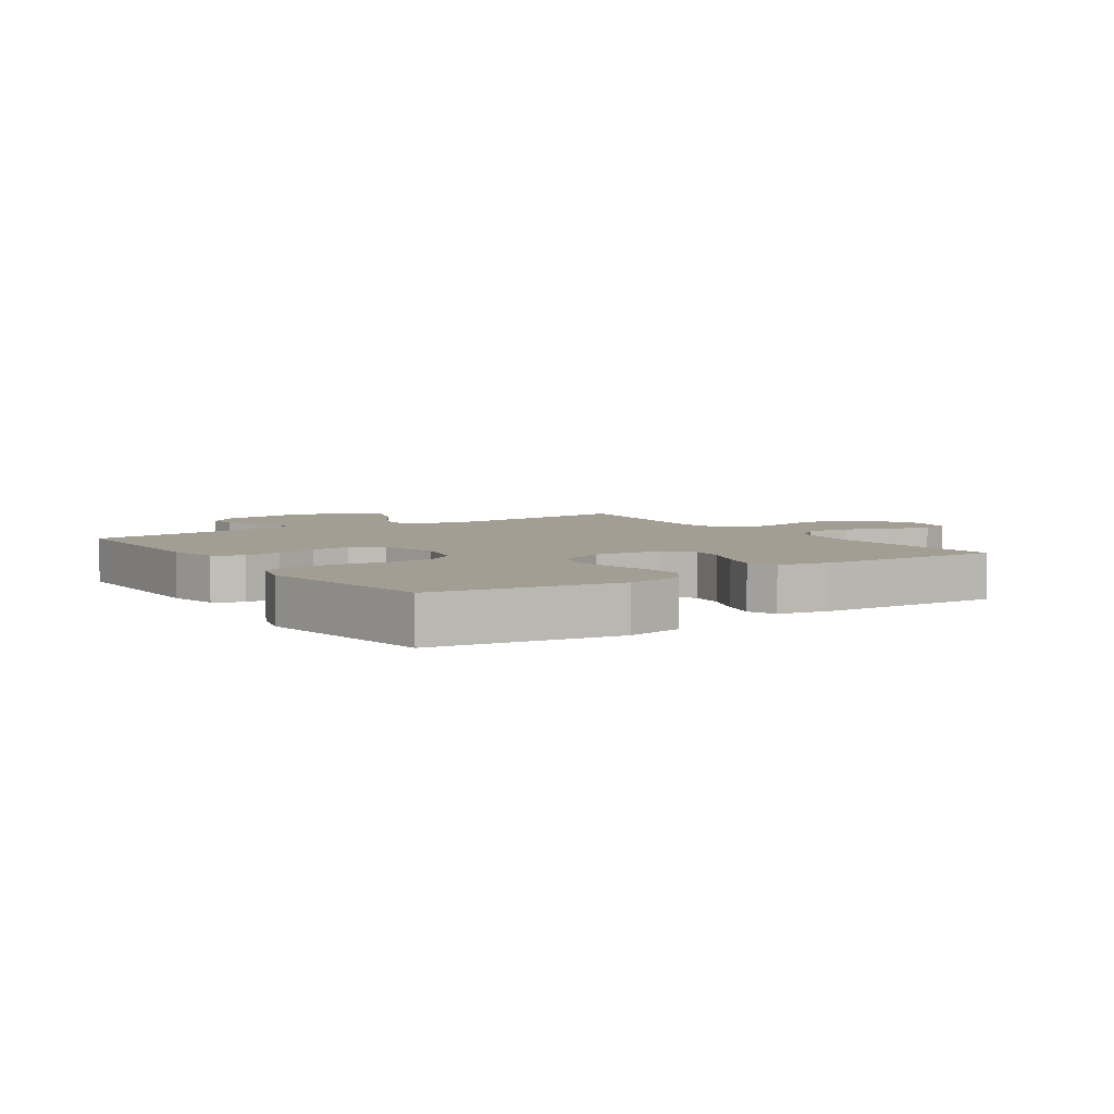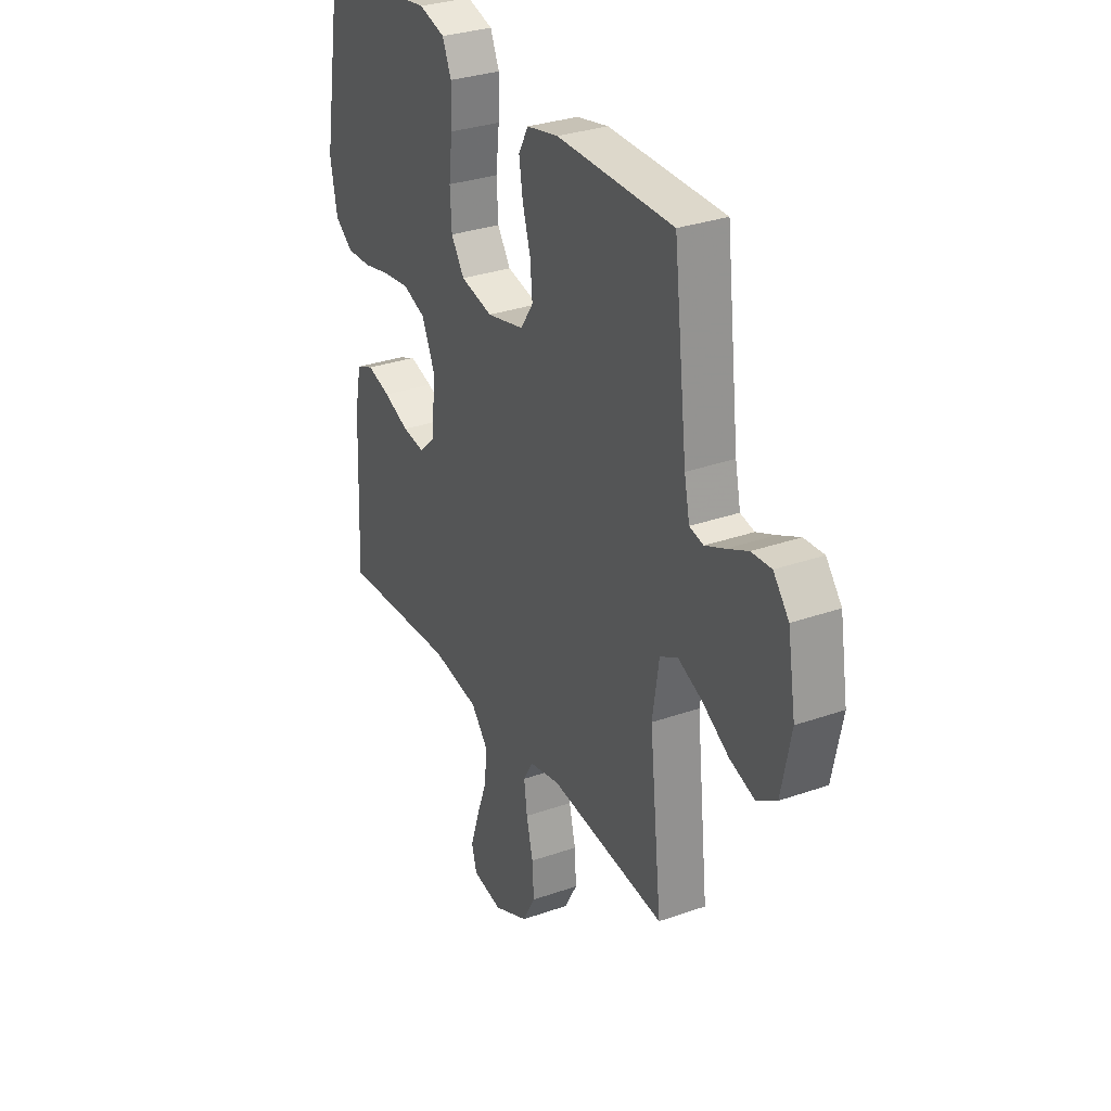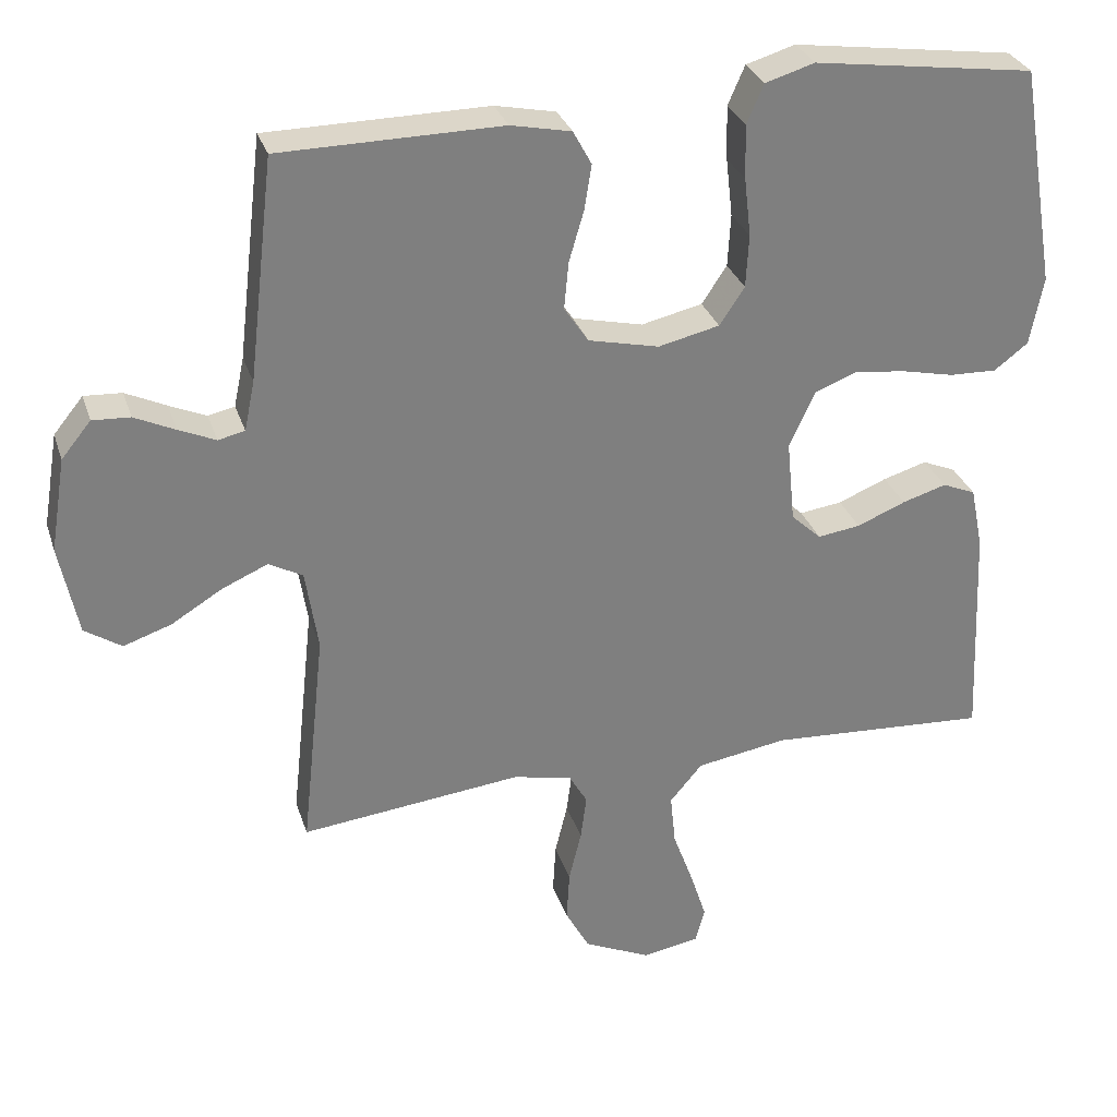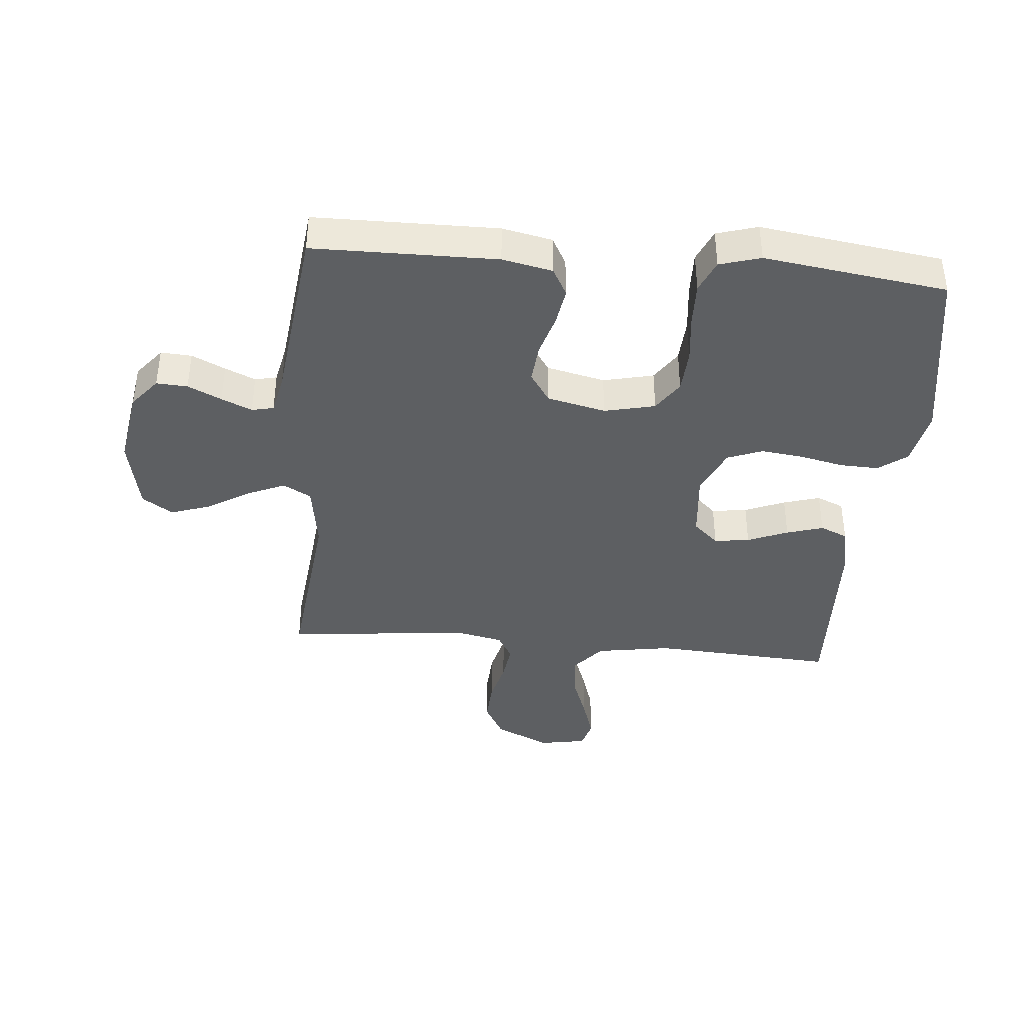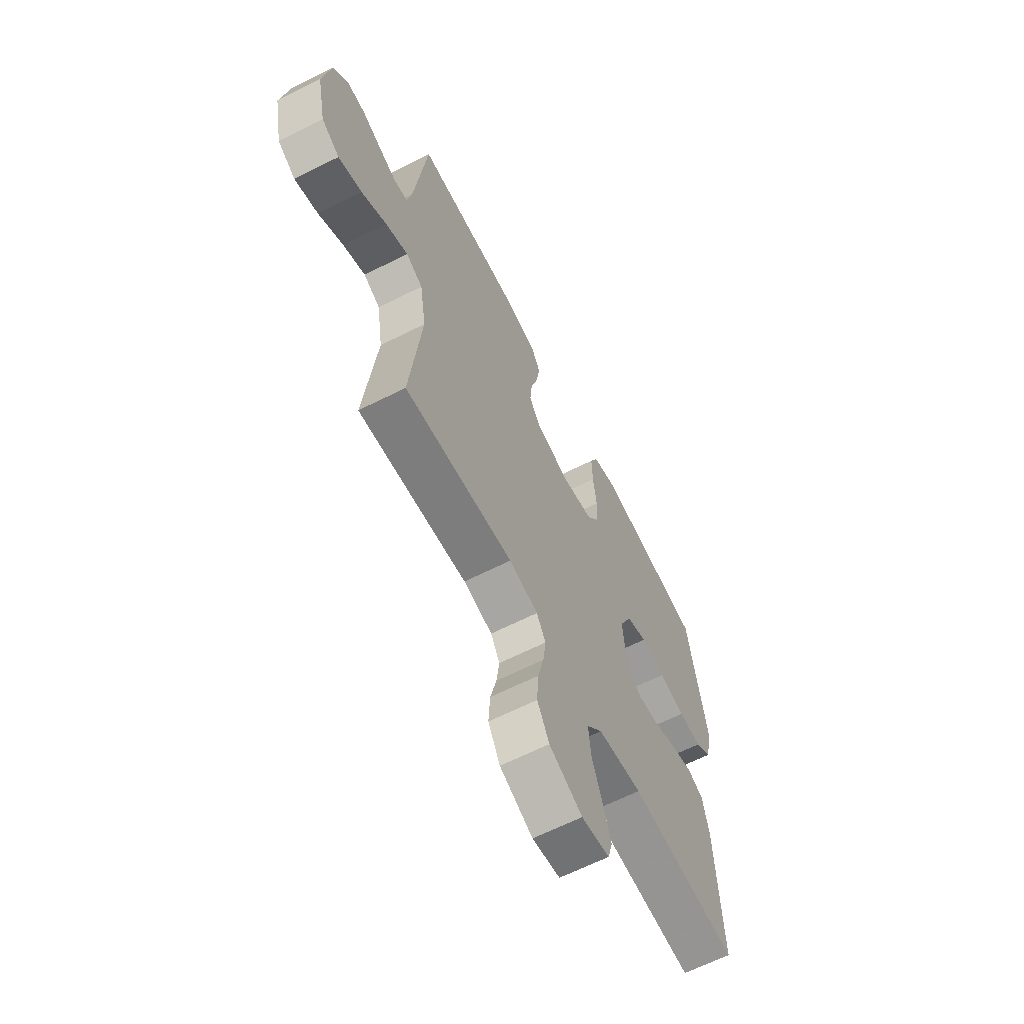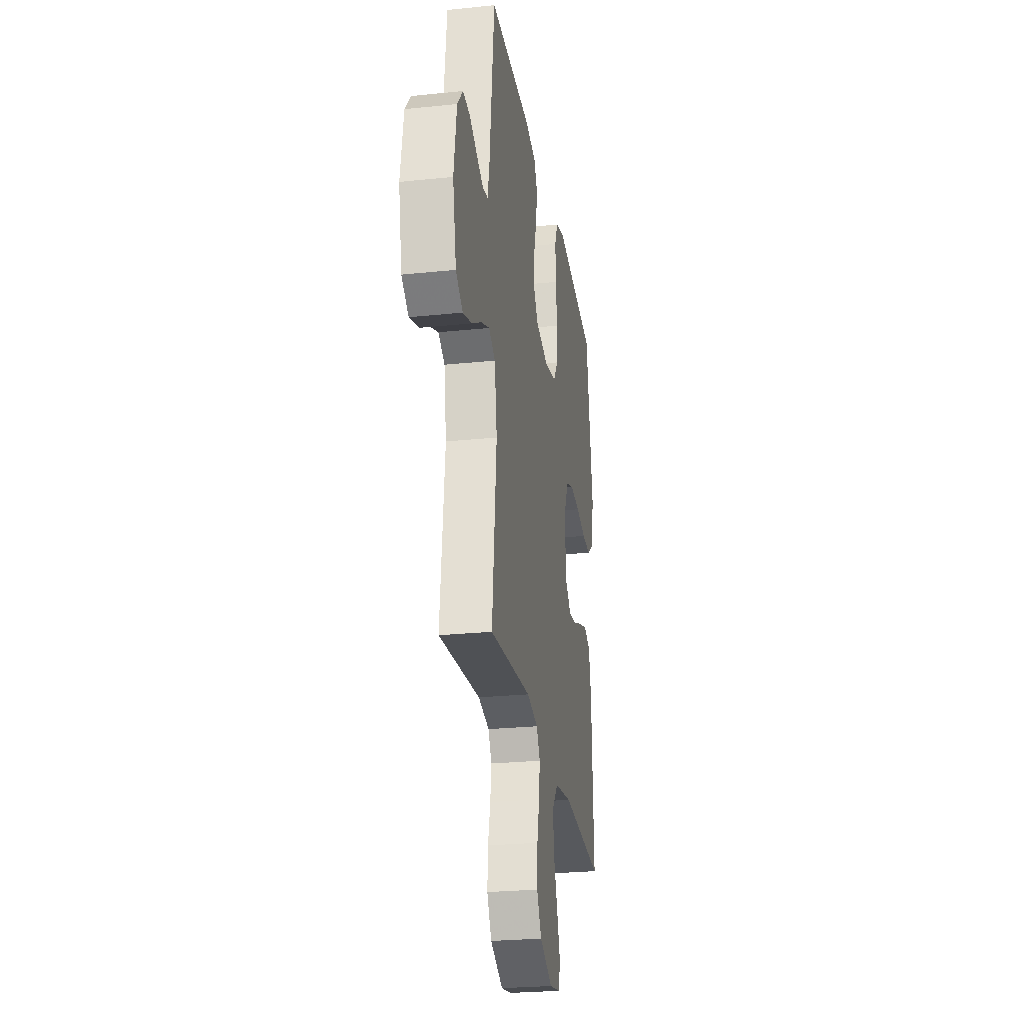
<metadata>
{"format":"obj","ext":"obj","renderer":"f3d","projection":"perspective","resolution":1024,"background":"white","views":[{"elev":5.2,"azim":55.7,"up":"+Y"},{"elev":30.9,"azim":-116.8,"up":"+Z"},{"elev":30.2,"azim":-16.6,"up":"+Z"},{"elev":-39.7,"azim":-5.1,"up":"+Y"},{"elev":-64.4,"azim":-63.1,"up":"+Z"},{"elev":-26.2,"azim":-80.7,"up":"+Z"}]}
</metadata>
<code>
v 0.5 0.07 -0.5
v 0.2 0.07 -0.482
v 0.077 0.07 -0.502
v 0.033 0.07 -0.554
v 0.04 0.07 -0.624
v 0.068 0.07 -0.7
v 0.09 0.07 -0.768
v 0.077 0.07 -0.815
v 0 0.07 -0.829
v -0.091 0.07 -0.787
v -0.124 0.07 -0.727
v -0.12 0.07 -0.658
v -0.103 0.07 -0.588
v -0.095 0.07 -0.527
v -0.12 0.07 -0.484
v -0.2 0.07 -0.467
v -0.5 0.07 -0.5
v -0.468 0.07 -0.2
v -0.485 0.07 -0.09
v -0.531 0.07 -0.065
v -0.593 0.07 -0.092
v -0.662 0.07 -0.134
v -0.727 0.07 -0.156
v -0.777 0.07 -0.123
v -0.802 0.07 0
v -0.781 0.07 0.127
v -0.741 0.07 0.176
v -0.69 0.07 0.173
v -0.635 0.07 0.147
v -0.585 0.07 0.125
v -0.549 0.07 0.133
v -0.535 0.07 0.2
v -0.5 0.07 0.5
v -0.2 0.07 0.503
v -0.118 0.07 0.486
v -0.093 0.07 0.44
v -0.103 0.07 0.378
v -0.123 0.07 0.31
v -0.129 0.07 0.246
v -0.096 0.07 0.197
v 0 0.07 0.175
v 0.083 0.07 0.194
v 0.117 0.07 0.245
v 0.121 0.07 0.317
v 0.112 0.07 0.396
v 0.11 0.07 0.469
v 0.133 0.07 0.522
v 0.2 0.07 0.542
v 0.5 0.07 0.5
v 0.55 0.07 0.2
v 0.532 0.07 0.107
v 0.486 0.07 0.072
v 0.422 0.07 0.074
v 0.35 0.07 0.09
v 0.281 0.07 0.098
v 0.224 0.07 0.076
v 0.189 0.07 0
v 0.2 0.07 -0.112
v 0.241 0.07 -0.15
v 0.299 0.07 -0.142
v 0.365 0.07 -0.115
v 0.425 0.07 -0.097
v 0.47 0.07 -0.116
v 0.487 0.07 -0.2
v 0.5 0 -0.5
v 0.2 0 -0.482
v 0.077 0 -0.502
v 0.033 0 -0.554
v 0.04 0 -0.624
v 0.068 0 -0.7
v 0.09 0 -0.768
v 0.077 0 -0.815
v 0 0 -0.829
v -0.091 0 -0.787
v -0.124 0 -0.727
v -0.12 0 -0.658
v -0.103 0 -0.588
v -0.095 0 -0.527
v -0.12 0 -0.484
v -0.2 0 -0.467
v -0.5 0 -0.5
v -0.468 0 -0.2
v -0.485 0 -0.09
v -0.531 0 -0.065
v -0.593 0 -0.092
v -0.662 0 -0.134
v -0.727 0 -0.156
v -0.777 0 -0.123
v -0.802 0 0
v -0.781 0 0.127
v -0.741 0 0.176
v -0.69 0 0.173
v -0.635 0 0.147
v -0.585 0 0.125
v -0.549 0 0.133
v -0.535 0 0.2
v -0.5 0 0.5
v -0.2 0 0.503
v -0.118 0 0.486
v -0.093 0 0.44
v -0.103 0 0.378
v -0.123 0 0.31
v -0.129 0 0.246
v -0.096 0 0.197
v 0 0 0.175
v 0.083 0 0.194
v 0.117 0 0.245
v 0.121 0 0.317
v 0.112 0 0.396
v 0.11 0 0.469
v 0.133 0 0.522
v 0.2 0 0.542
v 0.5 0 0.5
v 0.55 0 0.2
v 0.532 0 0.107
v 0.486 0 0.072
v 0.422 0 0.074
v 0.35 0 0.09
v 0.281 0 0.098
v 0.224 0 0.076
v 0.189 0 0
v 0.2 0 -0.112
v 0.241 0 -0.15
v 0.299 0 -0.142
v 0.365 0 -0.115
v 0.425 0 -0.097
v 0.47 0 -0.116
v 0.487 0 -0.2
f 64 1 2
f 63 64 2
f 62 63 2
f 61 62 2
f 60 61 2
f 59 60 2 3
f 58 59 3 4
f 57 58 4
f 52 53 54
f 51 52 54
f 50 51 54
f 49 50 54
f 48 49 54
f 47 48 54
f 46 47 54
f 45 46 54
f 44 45 54
f 43 44 54 55
f 42 43 55 56
f 36 37 38
f 35 36 38
f 34 35 38
f 33 34 38
f 32 33 38
f 31 32 38 39
f 27 28 29
f 26 27 29
f 25 26 29
f 24 25 29
f 23 24 29
f 22 23 29
f 21 22 29
f 20 21 29 30
f 19 20 30 31
f 16 17 18
f 15 16 18 19
f 11 12 13
f 10 11 13
f 9 10 13
f 8 9 13
f 7 8 13
f 6 7 13
f 5 6 13
f 4 5 13 14
f 57 4 14 15
f 57 15 19
f 56 57 19
f 42 56 19
f 41 42 19
f 19 31 39 40
f 19 40 41
f 66 65 128
f 66 128 127
f 66 127 126
f 66 126 125
f 66 125 124
f 67 66 124 123
f 68 67 123 122
f 68 122 121
f 118 117 116
f 118 116 115
f 118 115 114
f 118 114 113
f 118 113 112
f 118 112 111
f 118 111 110
f 118 110 109
f 118 109 108
f 119 118 108 107
f 120 119 107 106
f 102 101 100
f 102 100 99
f 102 99 98
f 102 98 97
f 102 97 96
f 103 102 96 95
f 93 92 91
f 93 91 90
f 93 90 89
f 93 89 88
f 93 88 87
f 93 87 86
f 93 86 85
f 94 93 85 84
f 95 94 84 83
f 82 81 80
f 83 82 80 79
f 77 76 75
f 77 75 74
f 77 74 73
f 77 73 72
f 77 72 71
f 77 71 70
f 77 70 69
f 78 77 69 68
f 79 78 68 121
f 83 79 121
f 83 121 120
f 83 120 106
f 83 106 105
f 104 103 95 83
f 105 104 83
f 1 65 66 2
f 2 66 67 3
f 3 67 68 4
f 4 68 69 5
f 5 69 70 6
f 6 70 71 7
f 7 71 72 8
f 8 72 73 9
f 9 73 74 10
f 10 74 75 11
f 11 75 76 12
f 12 76 77 13
f 13 77 78 14
f 14 78 79 15
f 15 79 80 16
f 16 80 81 17
f 17 81 82 18
f 18 82 83 19
f 19 83 84 20
f 20 84 85 21
f 21 85 86 22
f 22 86 87 23
f 23 87 88 24
f 24 88 89 25
f 25 89 90 26
f 26 90 91 27
f 27 91 92 28
f 28 92 93 29
f 29 93 94 30
f 30 94 95 31
f 31 95 96 32
f 32 96 97 33
f 33 97 98 34
f 34 98 99 35
f 35 99 100 36
f 36 100 101 37
f 37 101 102 38
f 38 102 103 39
f 39 103 104 40
f 40 104 105 41
f 41 105 106 42
f 42 106 107 43
f 43 107 108 44
f 44 108 109 45
f 45 109 110 46
f 46 110 111 47
f 47 111 112 48
f 48 112 113 49
f 49 113 114 50
f 50 114 115 51
f 51 115 116 52
f 52 116 117 53
f 53 117 118 54
f 54 118 119 55
f 55 119 120 56
f 56 120 121 57
f 57 121 122 58
f 58 122 123 59
f 59 123 124 60
f 60 124 125 61
f 61 125 126 62
f 62 126 127 63
f 63 127 128 64
f 64 128 65 1

</code>
